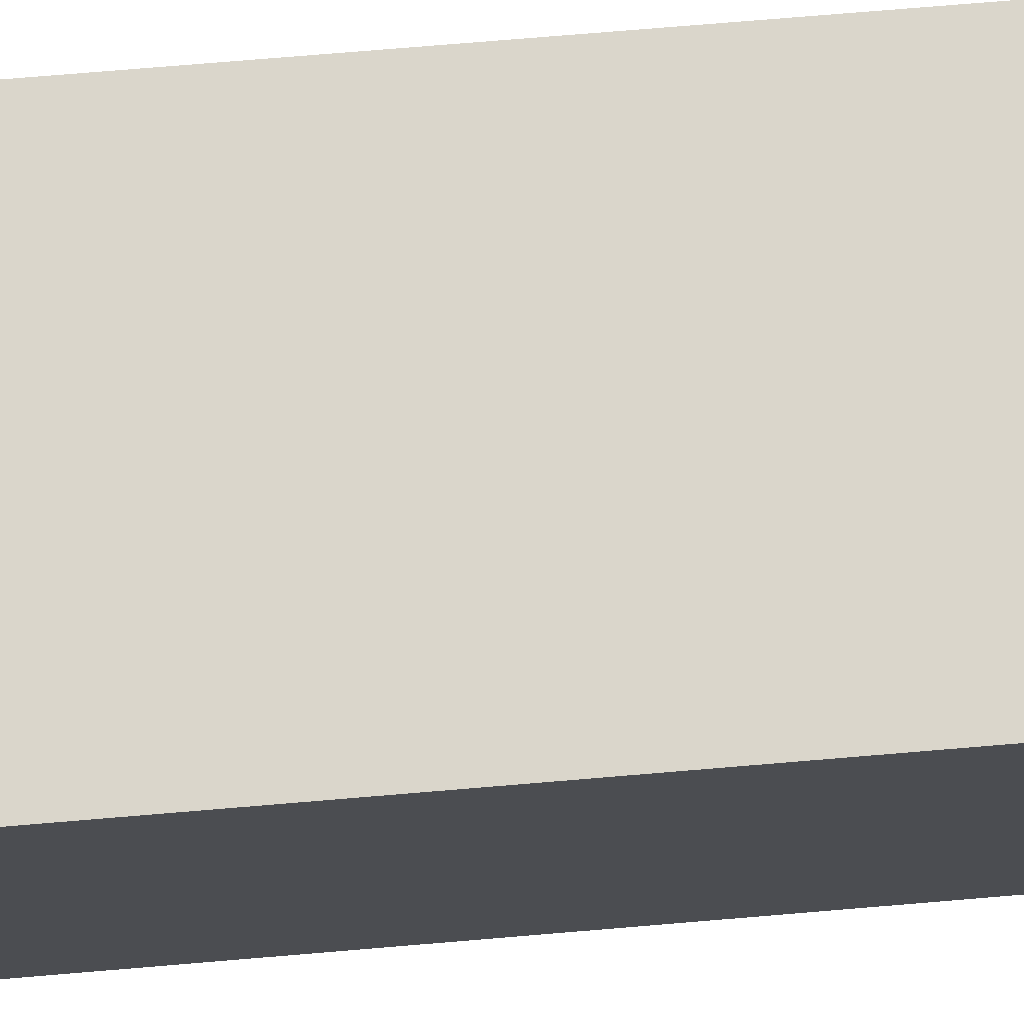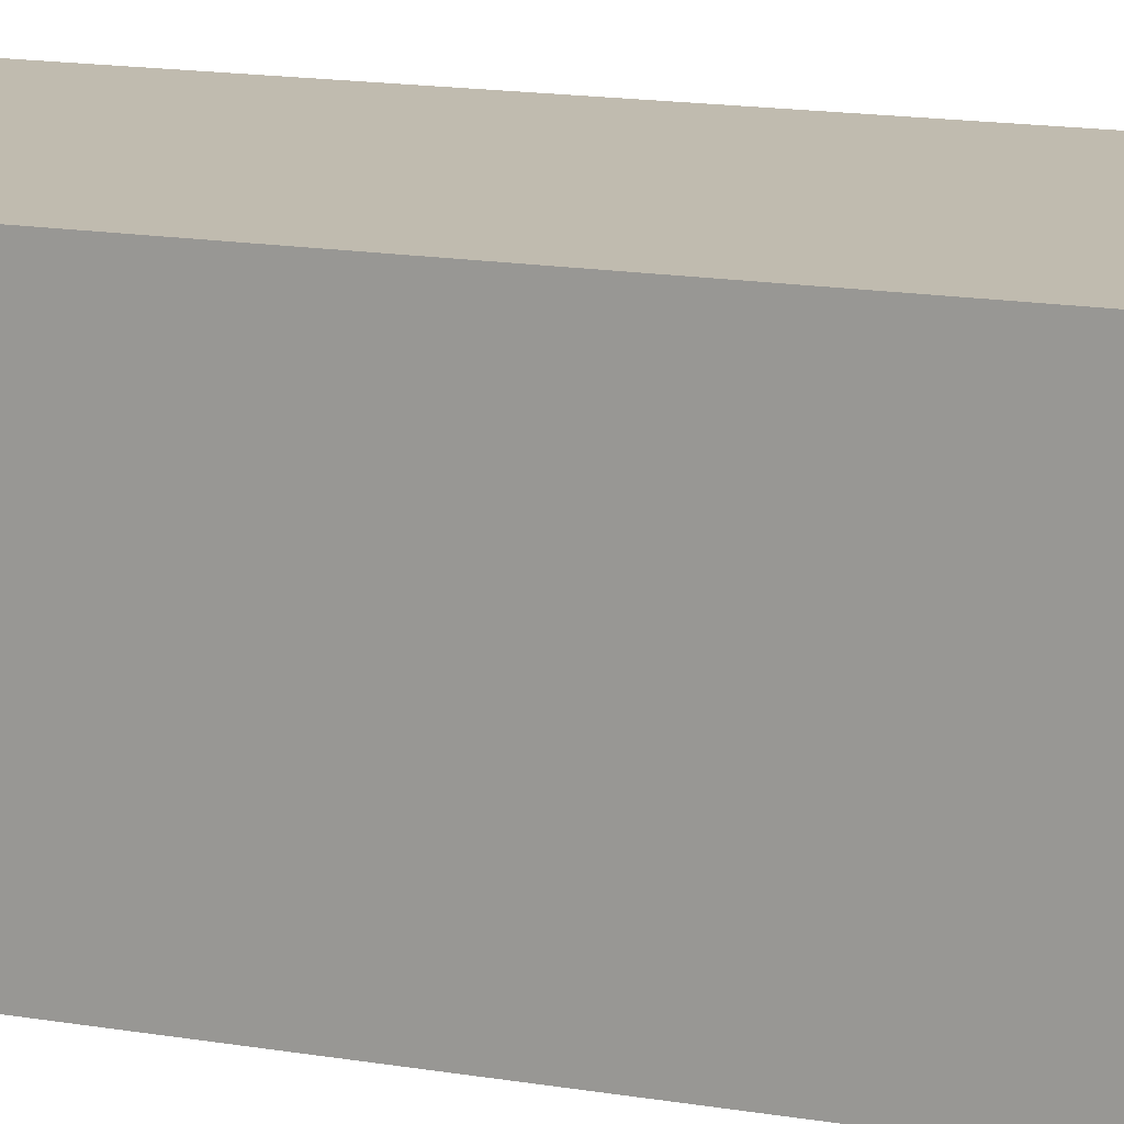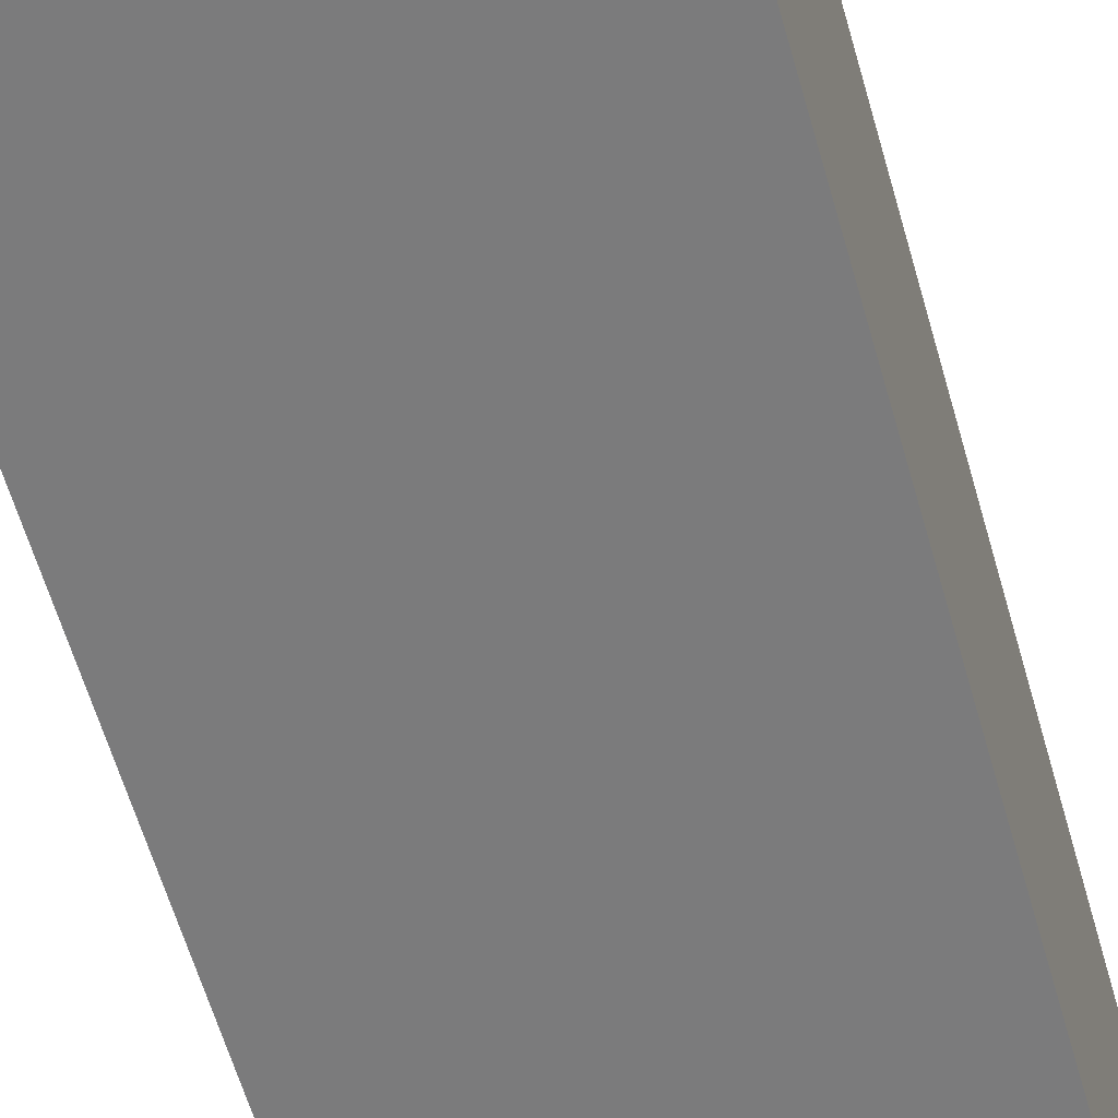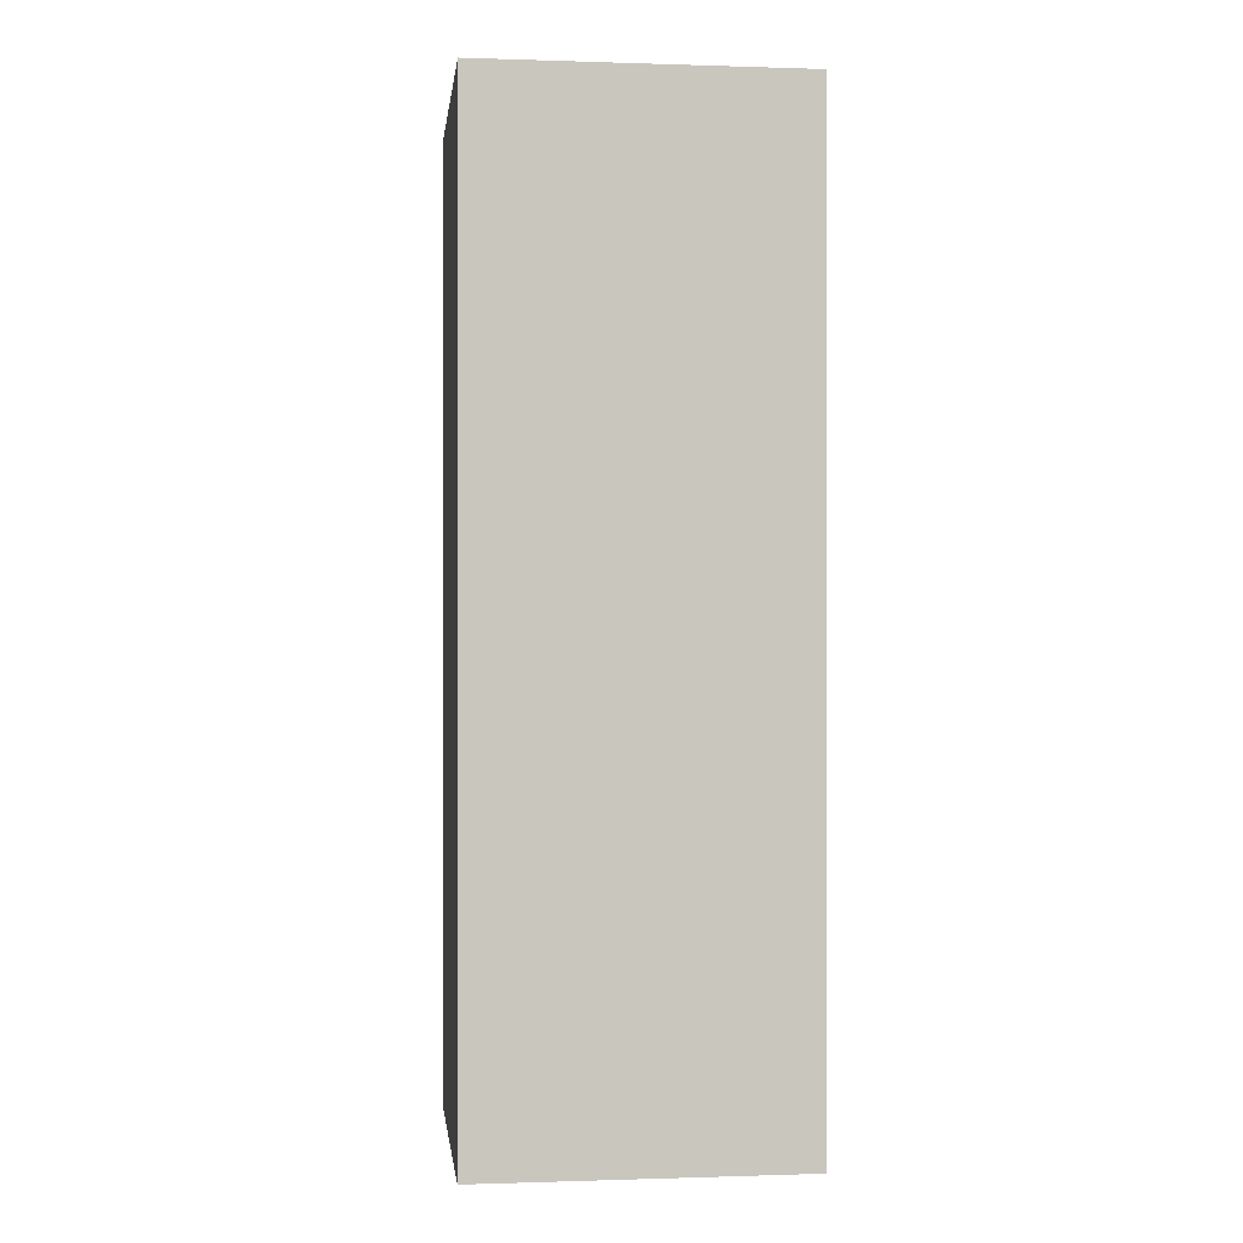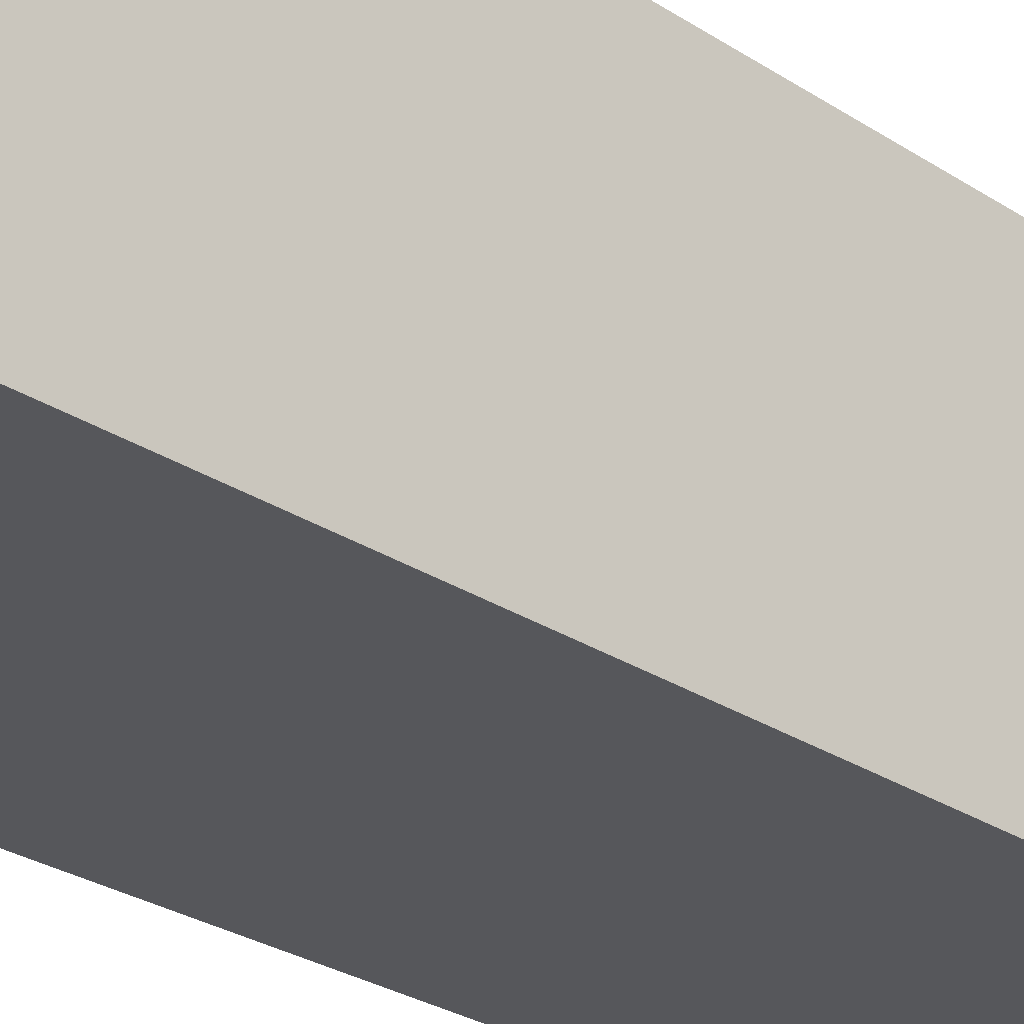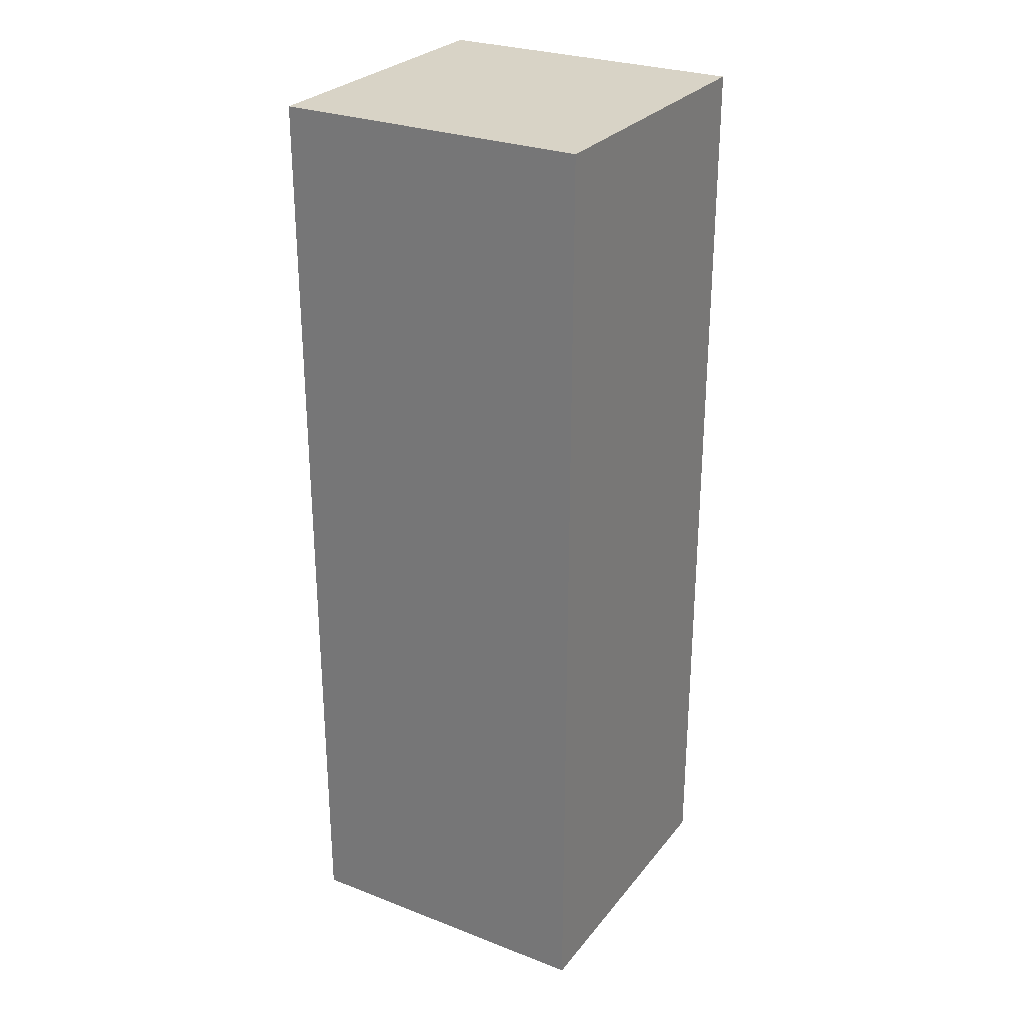
<metadata>
{"format":"obj","ext":"obj","renderer":"f3d","projection":"perspective","resolution":1024,"background":"white","views":[{"elev":73.8,"azim":85.2,"up":"+Z"},{"elev":15.9,"azim":109.2,"up":"+Z"},{"elev":-58.5,"azim":-164.4,"up":"+Z"},{"elev":-0.3,"azim":83.1,"up":"+Y"},{"elev":-27.1,"azim":44.4,"up":"+Z"},{"elev":27.8,"azim":-149.7,"up":"+Y"}]}
</metadata>
<code>
o
v -0.5 0.1 0.1
v -0.5 0.1 -0.3
v -0.5 1.3 0.1
v -0.5 1.3 -0.3
v -0.1 0.1 0.1
v -0.1 0.1 -0.3
v -0.1 1.3 0.1
v -0.1 1.3 -0.3
v -0.5 0.1 0.1
v -0.5 1.3 0.1
v -0.1 0.1 0.1
v -0.1 1.3 0.1
v -0.5 0.1 -0.3
v -0.5 1.3 -0.3
v -0.1 0.1 -0.3
v -0.1 1.3 -0.3
v -0.5 0.1 0.1
v -0.1 0.1 0.1
v -0.5 0.1 -0.3
v -0.1 0.1 -0.3
v -0.5 1.3 0.1
v -0.1 1.3 0.1
v -0.5 1.3 -0.3
v -0.1 1.3 -0.3
f 3 2 1
f 4 2 3
f 5 6 7
f 7 6 8
f 11 10 9
f 12 10 11
f 13 14 15
f 15 14 16
f 19 18 17
f 20 18 19
f 21 22 23
f 23 22 24

</code>
